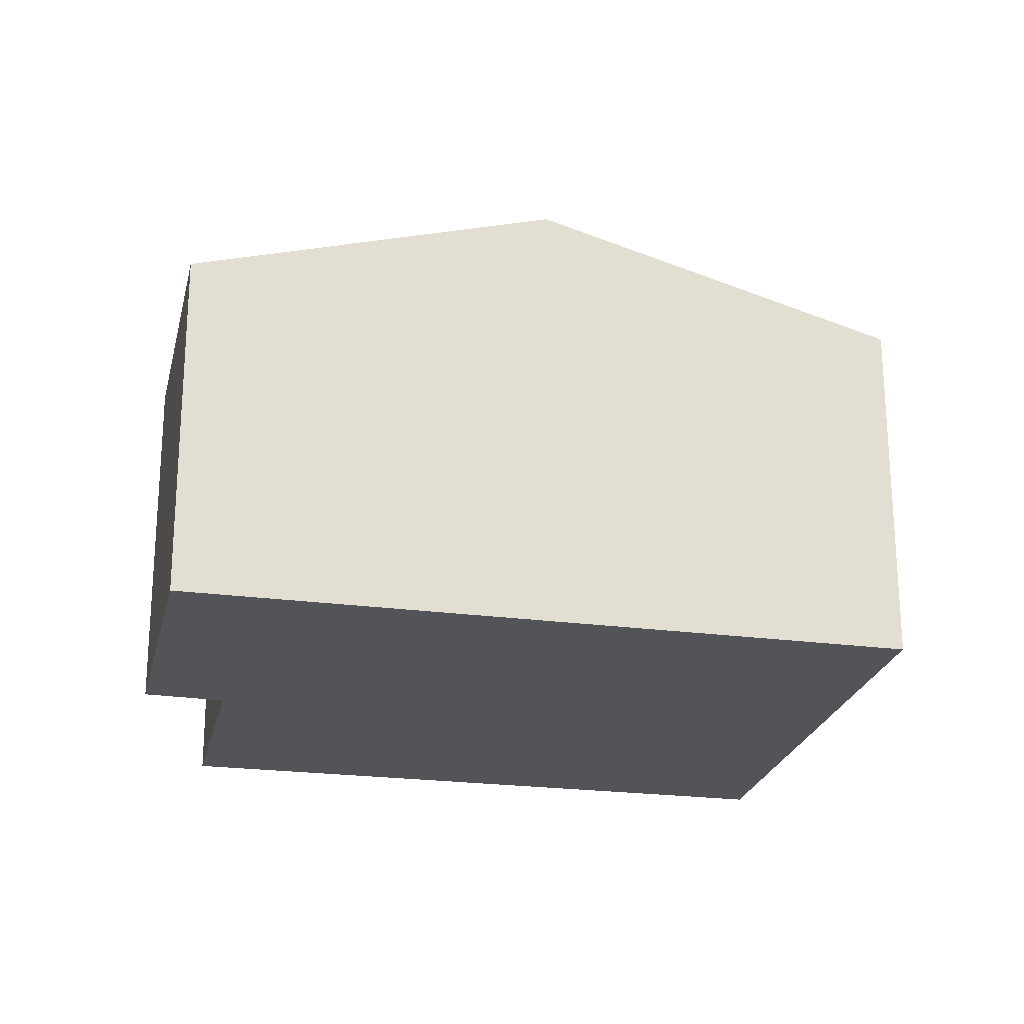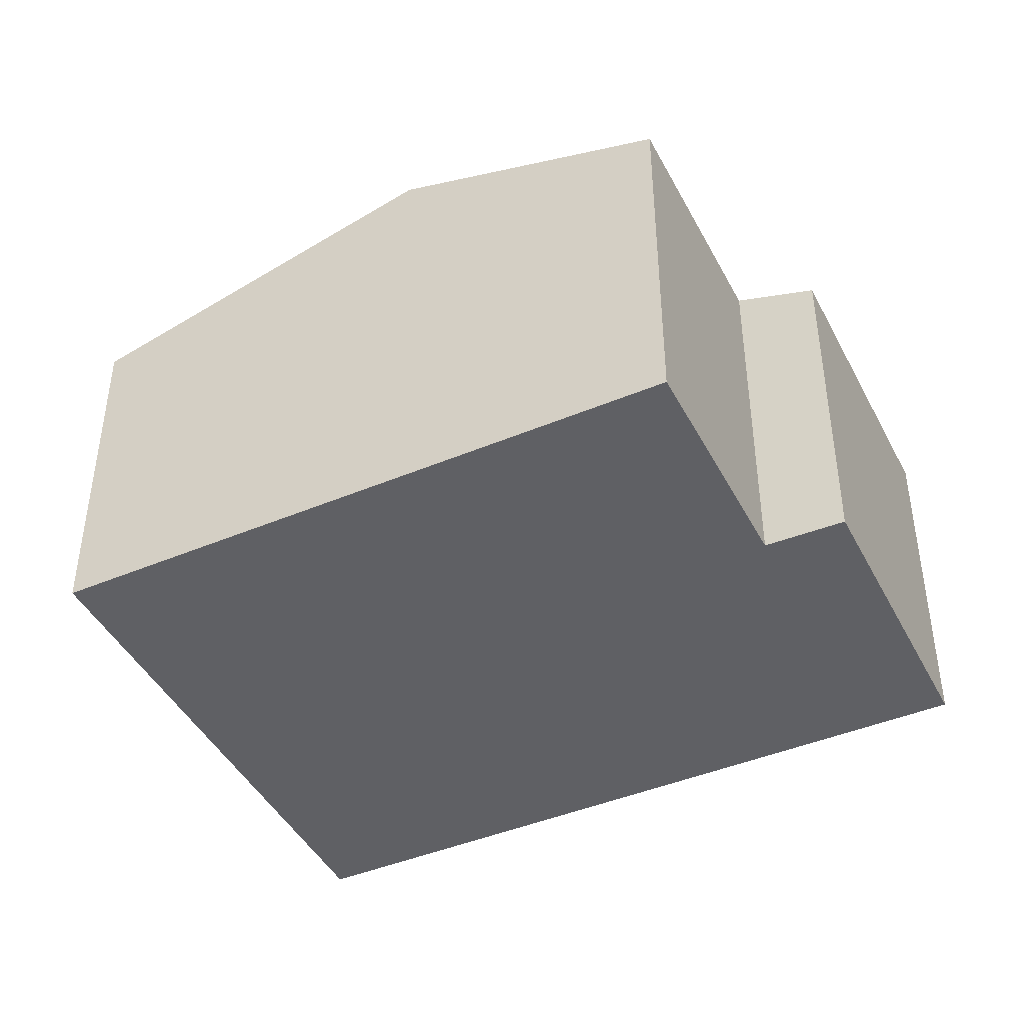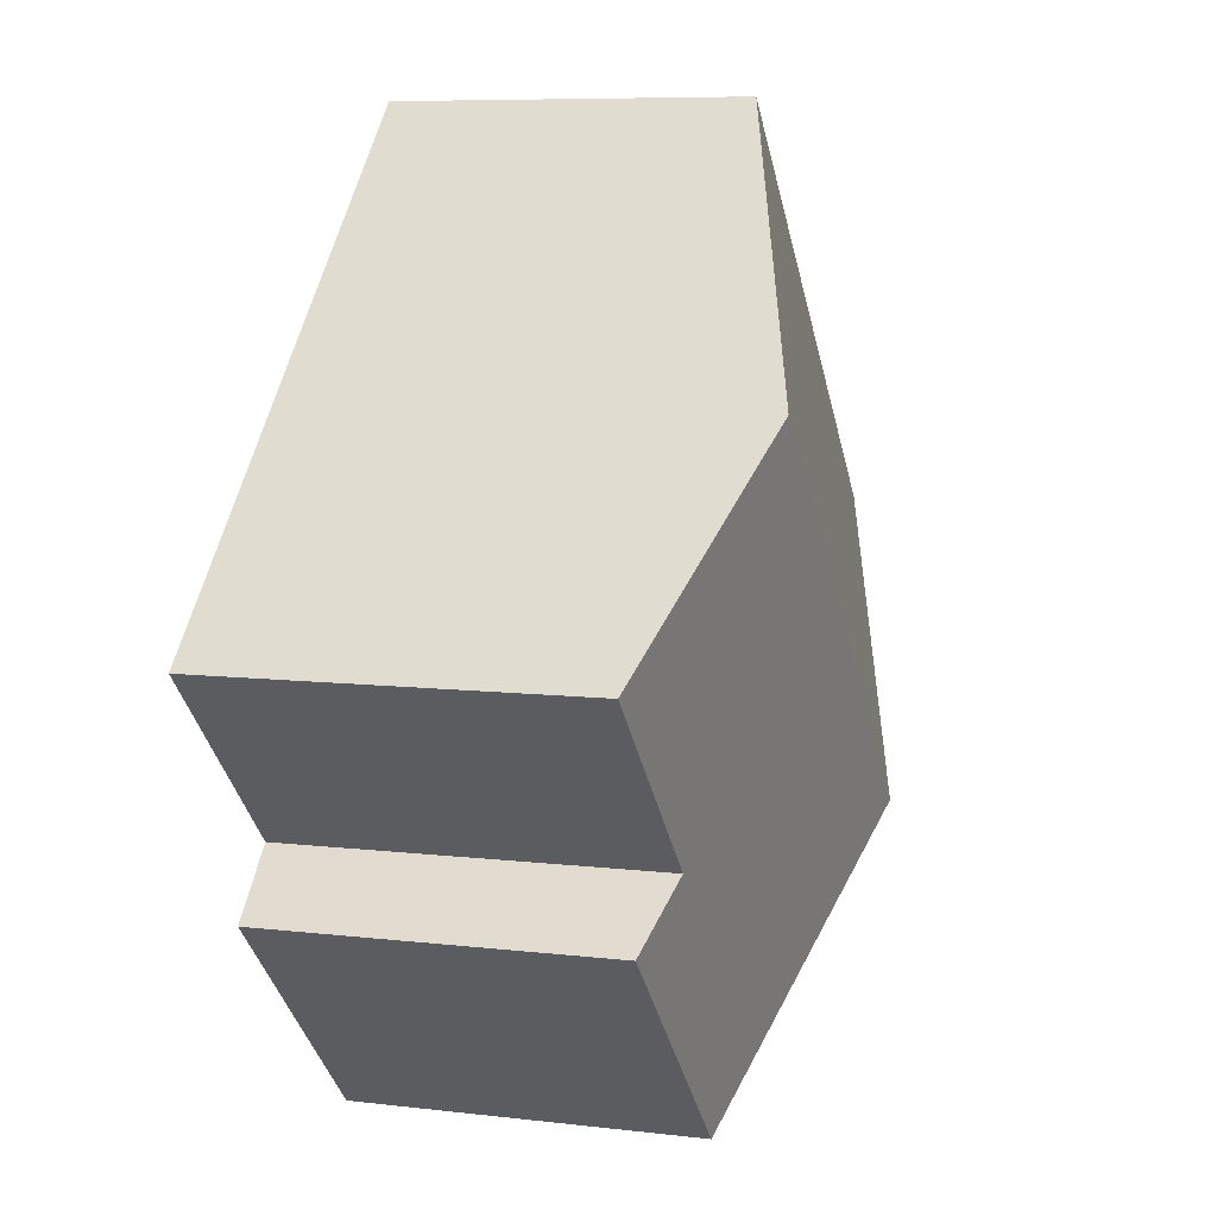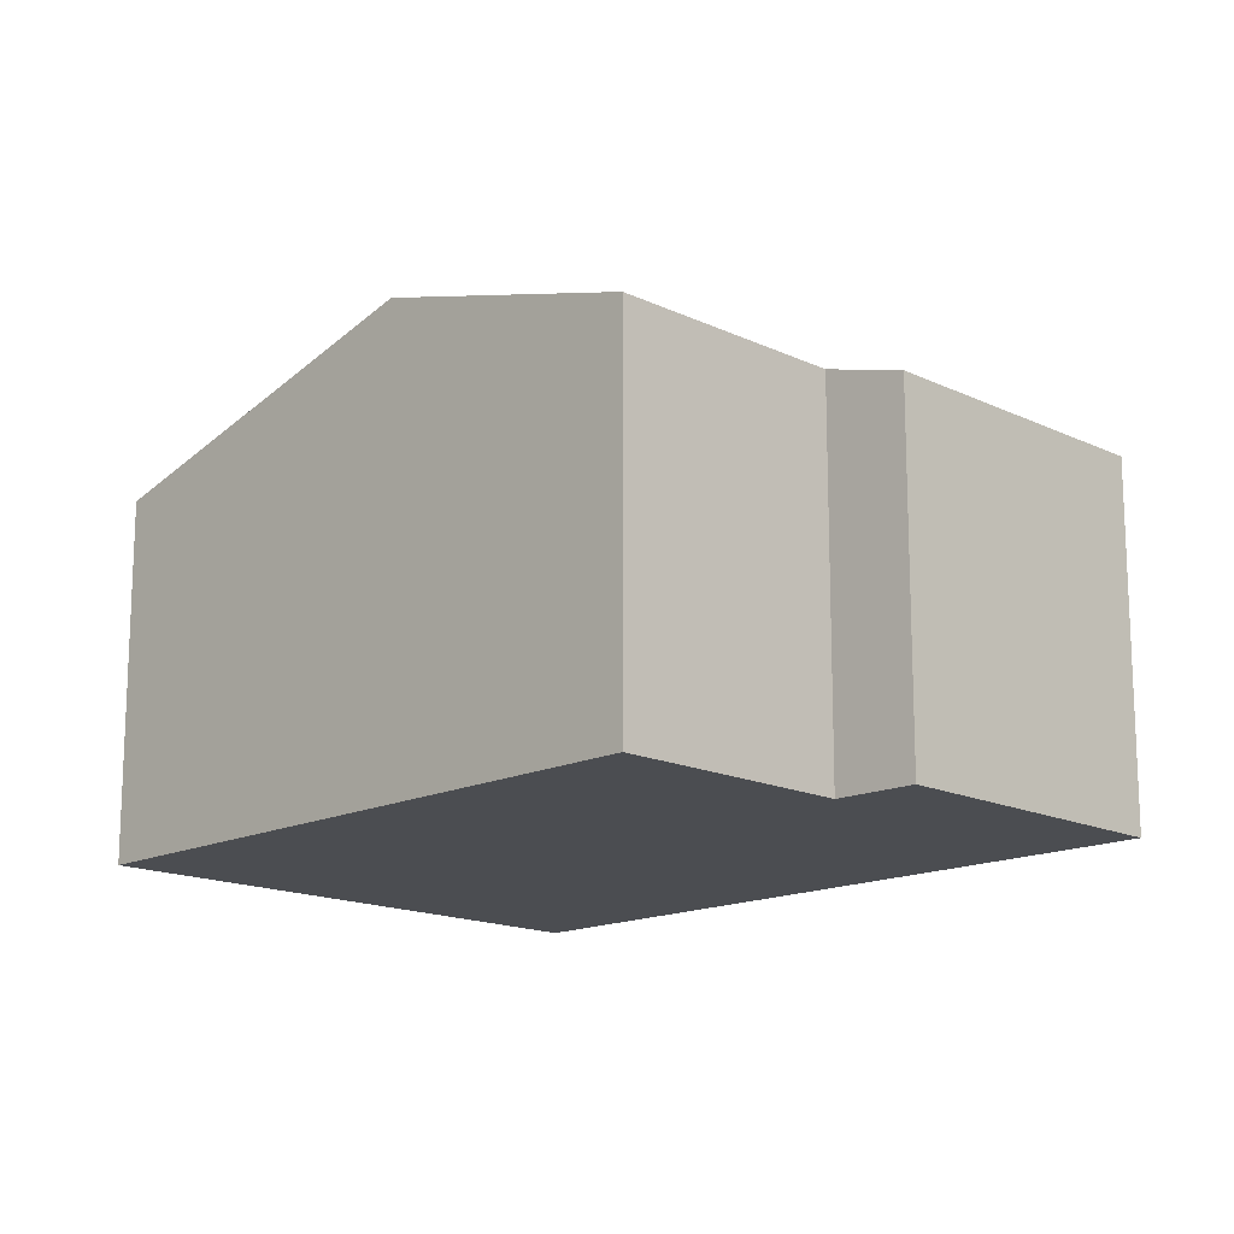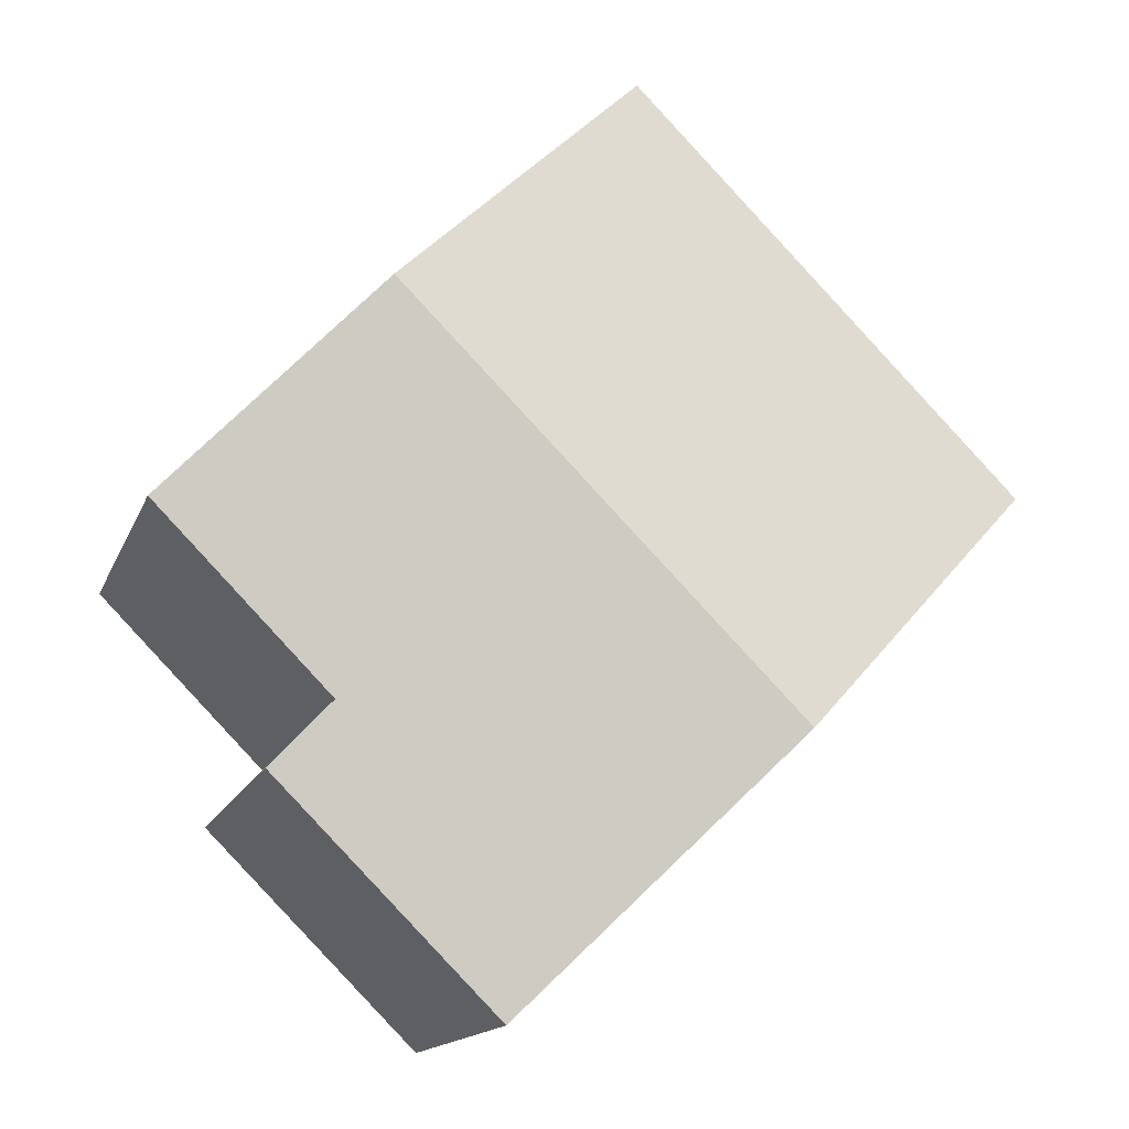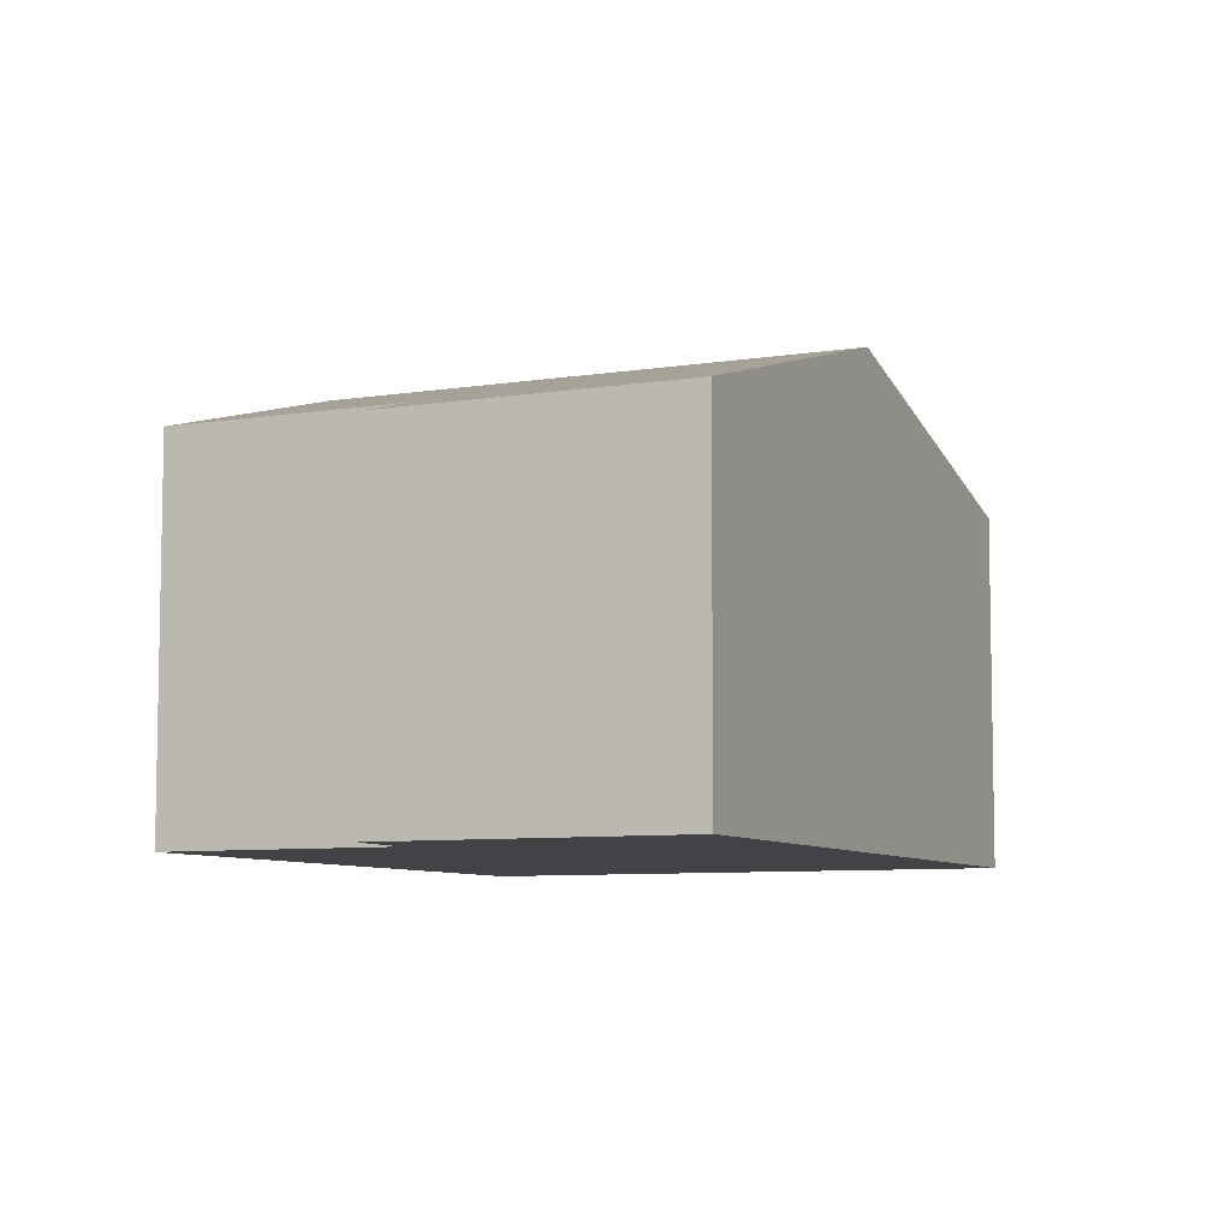
<metadata>
{"format":"obj","ext":"obj","renderer":"f3d","projection":"perspective","resolution":1024,"background":"white","views":[{"elev":-23.3,"azim":-147.4,"up":"+Y"},{"elev":-44.5,"azim":71.1,"up":"+Y"},{"elev":8.0,"azim":108.3,"up":"+Z"},{"elev":-15.7,"azim":90.1,"up":"+Y"},{"elev":-14.6,"azim":163.8,"up":"+Z"},{"elev":-7.4,"azim":159.8,"up":"+Y"}]}
</metadata>
<code>
v  10.61 7.229 -10.77
v  13.97 7.687 -5.021
v  15.14 7.224 -6.266
v  13.37 9.285 2.677
v  5.299 9.285 -5.38
v  17.51 7.692 -1.462
v  10.84 8.315 5.199
v  5.15 7.221 5.199
v  7.979 7.215 8.055
v  0 7.232 4.428e-16
v  0 0 0
v  5.15 -3.183e-16 5.199
v  7.979 -4.932e-16 8.055
v  10.84 -3.183e-16 5.199
v  13.37 -1.639e-16 2.677
v  17.51 8.952e-17 -1.462
v  13.97 3.074e-16 -5.021
v  15.14 3.837e-16 -6.266
v  10.61 6.593e-16 -10.77
v  5.299 3.294e-16 -5.38
g defaultobject
f 1 2 3
f 2 1 4
f 4 1 5
f 4 6 2
f 7 8 9
f 8 7 10
f 10 7 5
f 5 7 4
f 11 8 10
f 8 11 12
f 8 12 9
f 9 12 13
f 13 7 9
f 7 13 4
f 4 13 6
f 6 13 14
f 6 14 15
f 6 15 16
f 17 3 2
f 3 17 18
f 16 2 6
f 2 16 17
f 3 19 1
f 19 3 18
f 5 11 10
f 11 5 1
f 11 1 20
f 20 1 19
f 18 20 19
f 20 18 17
f 20 17 16
f 20 16 11
f 11 16 15
f 11 15 14
f 11 14 12
f 12 14 13

</code>
